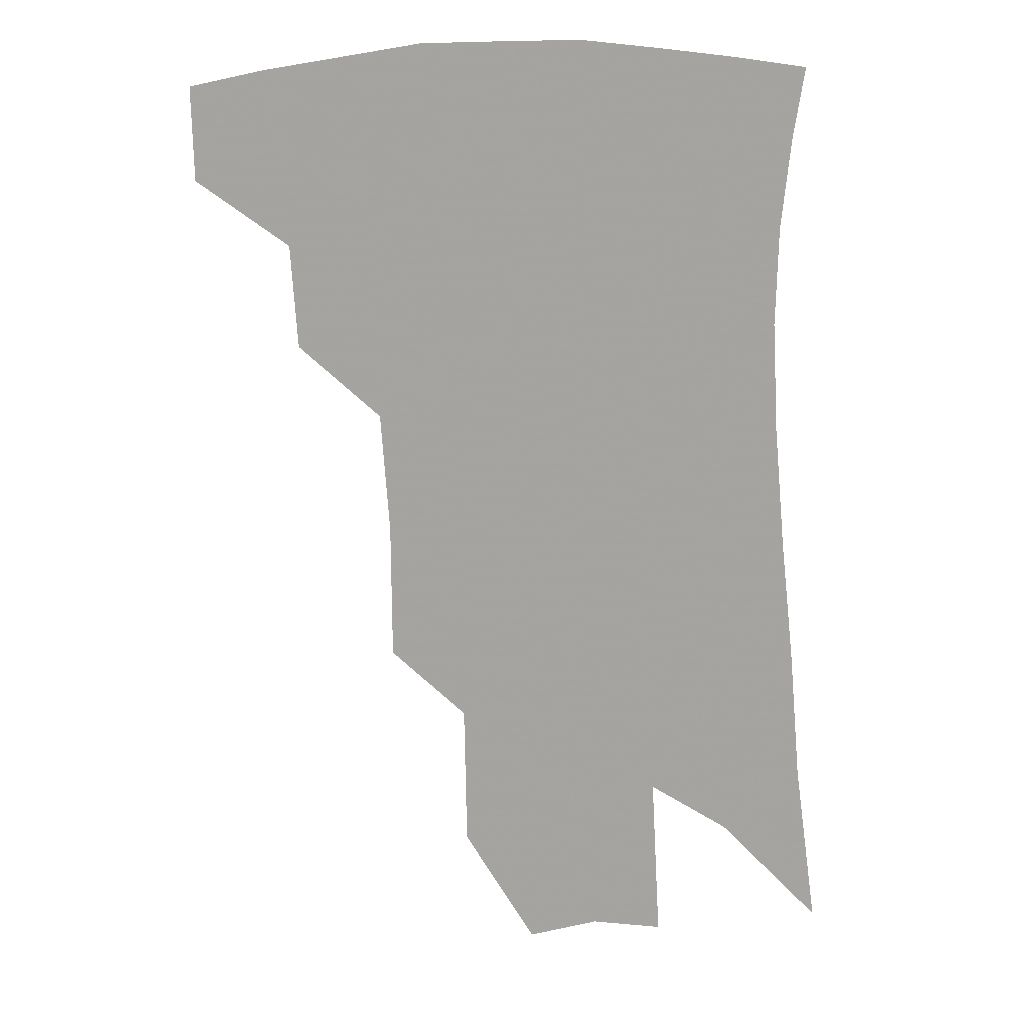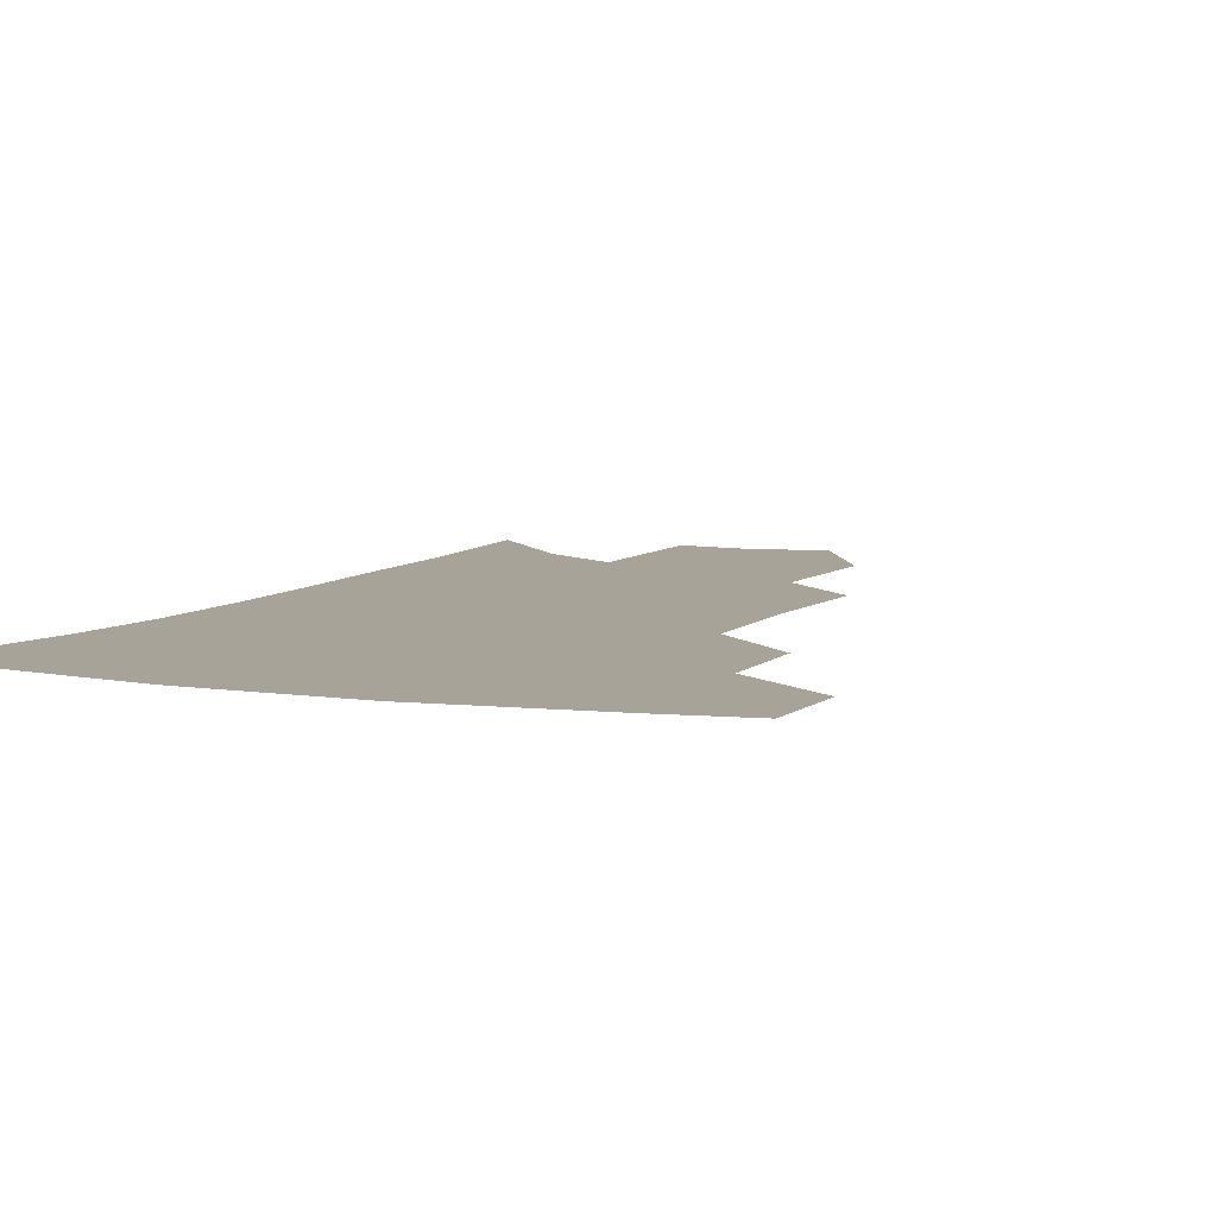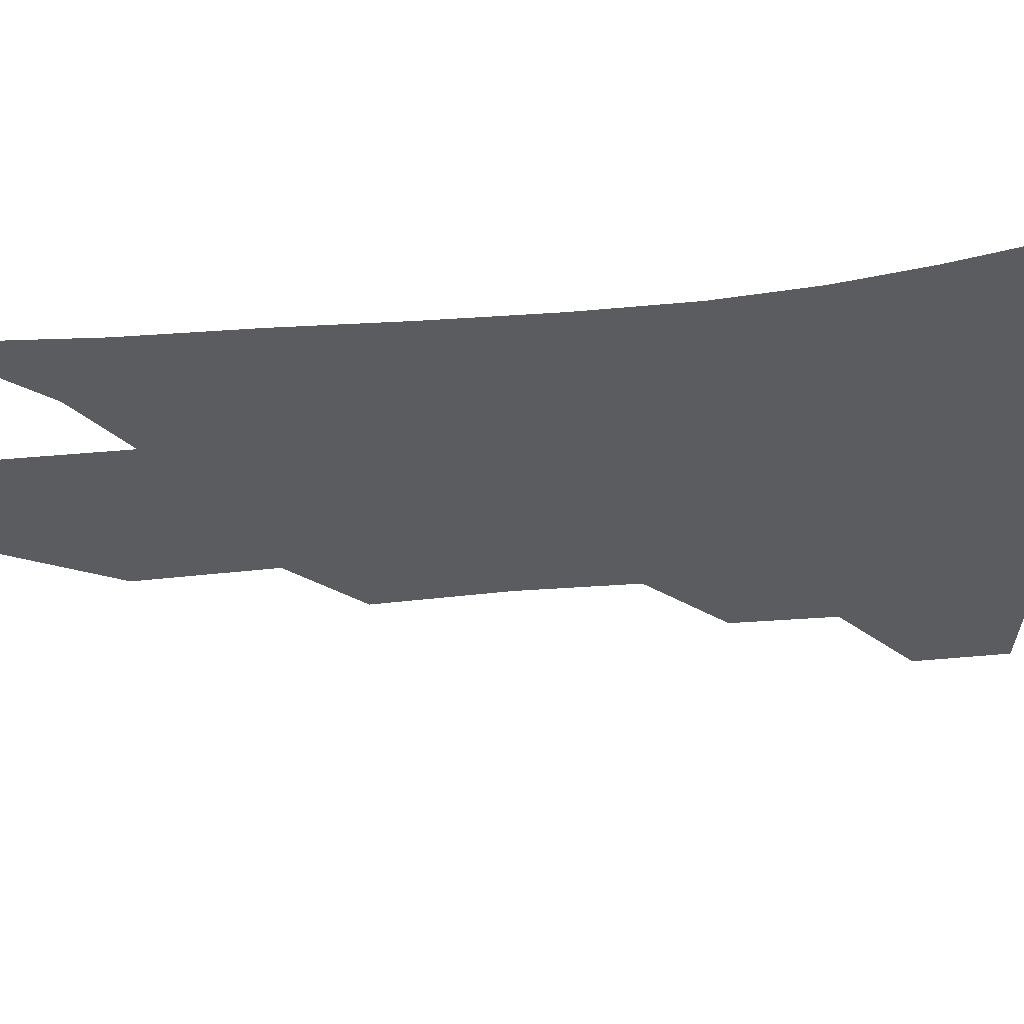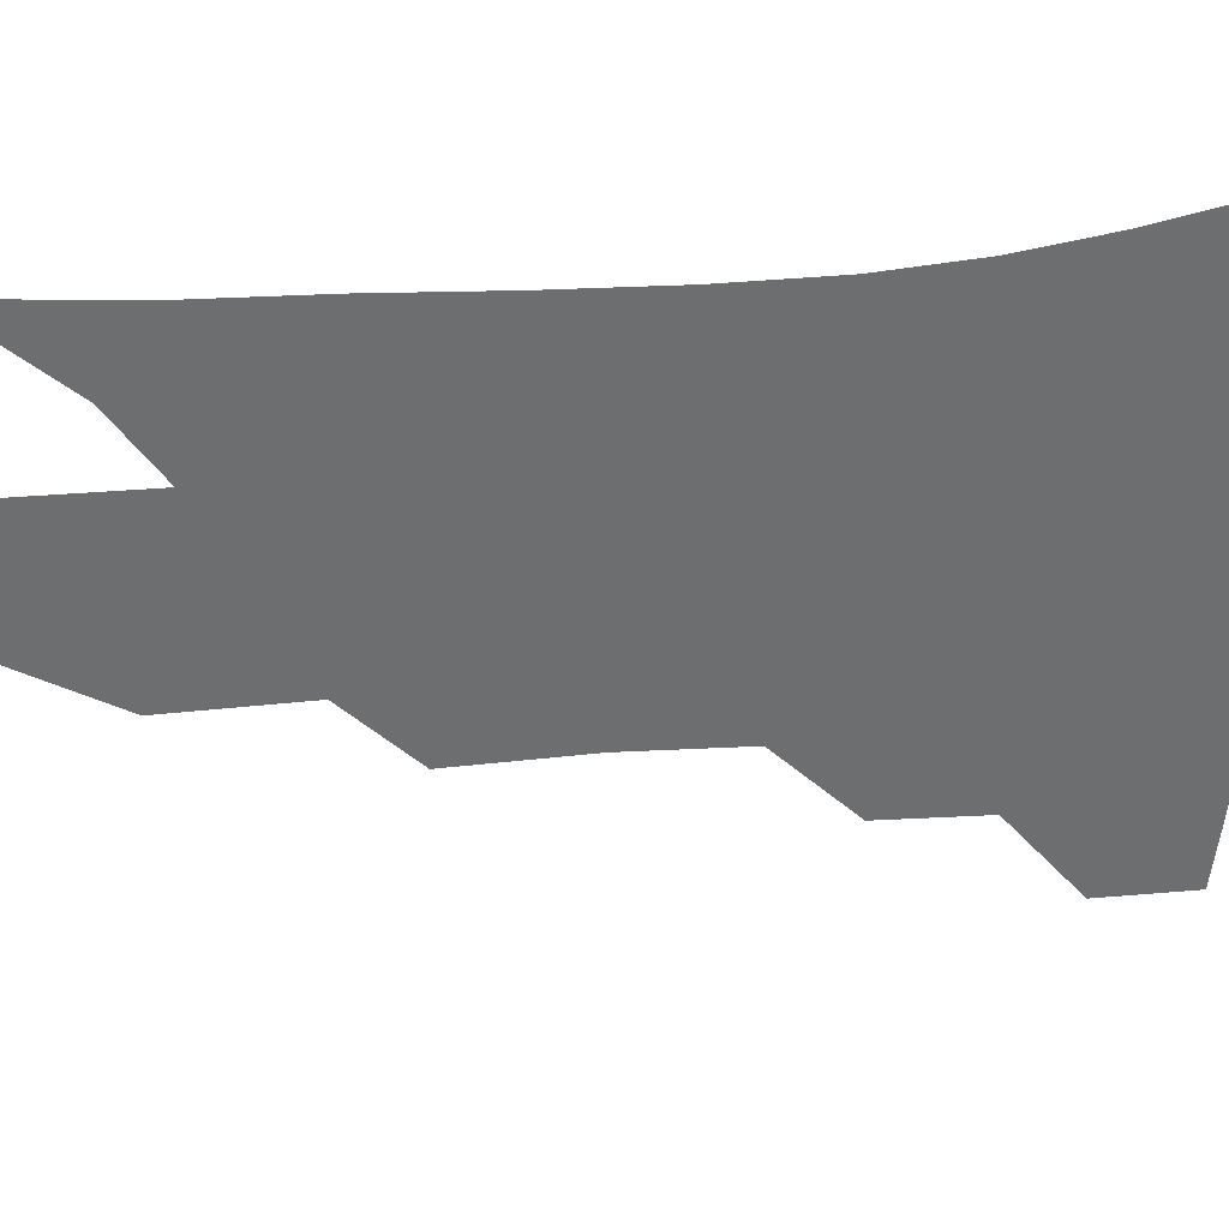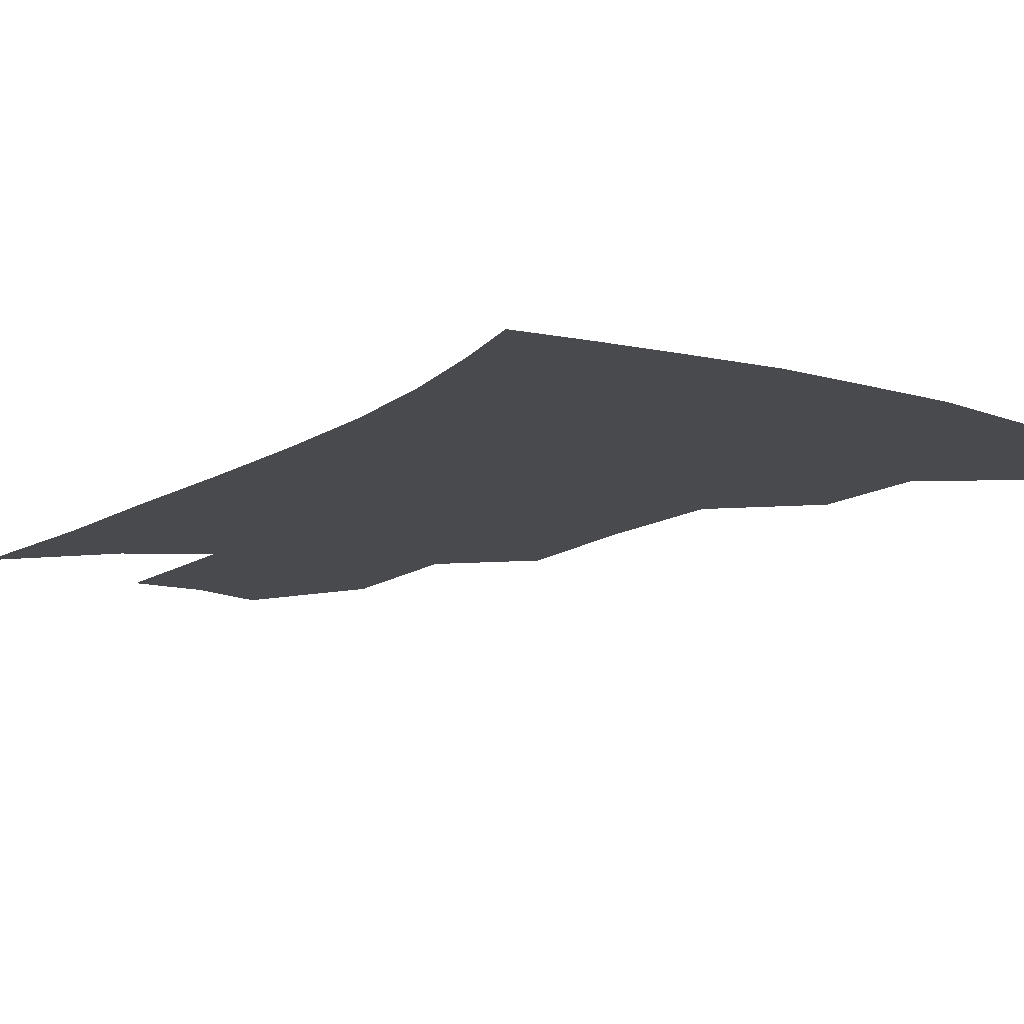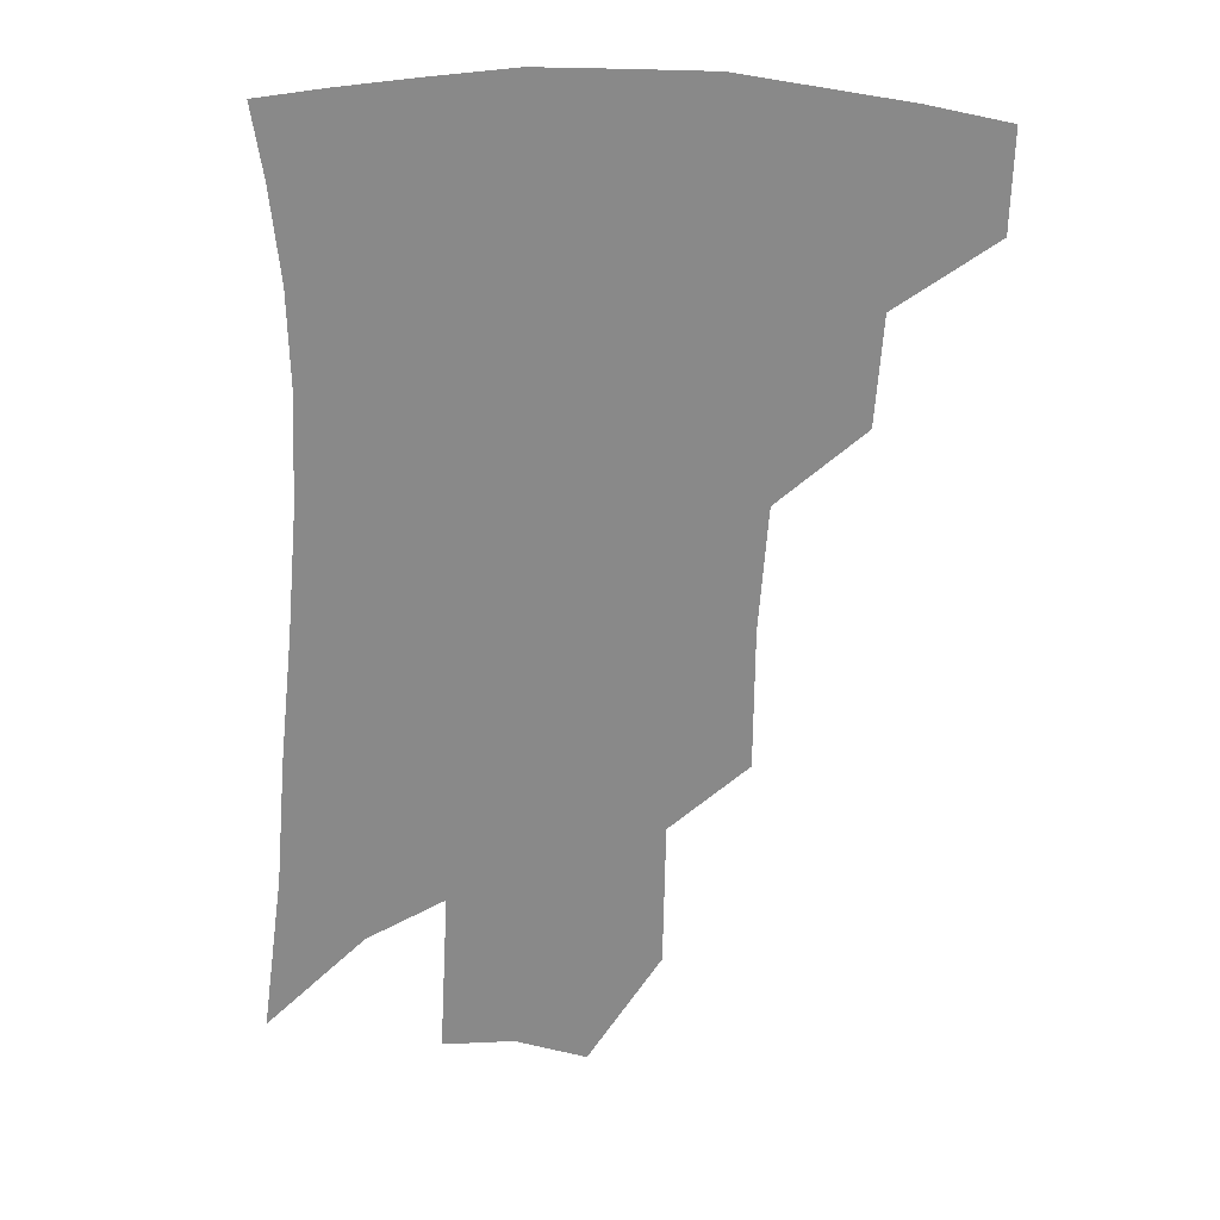
<metadata>
{"format":"obj","ext":"obj","renderer":"f3d","projection":"perspective","resolution":1024,"background":"white","views":[{"elev":15.5,"azim":6.7,"up":"+Y"},{"elev":6.8,"azim":-153.2,"up":"+Z"},{"elev":-34.4,"azim":100.3,"up":"+Z"},{"elev":-54.3,"azim":97.2,"up":"+Z"},{"elev":-13.4,"azim":148.3,"up":"+Z"},{"elev":27.1,"azim":178.9,"up":"+Y"}]}
</metadata>
<code>
v 474 375.6 0
v 473.2 405.6 0
v 506.4 322.1 0
v 504.1 355.1 0
v 502.9 386 0
v 497.9 411 0
v 536.1 217.6 0
v 535.8 261.3 0
v 533 299.5 0
v 532.9 339.2 0
v 530.9 366.6 0
v 527.3 390.6 0
v 523.1 415.3 0
v 561.1 151.2 0
v 560.3 196.7 0
v 560 243.8 0
v 557.4 277.3 0
v 556.1 314.1 0
v 555.1 344.4 0
v 554.4 371.5 0
v 551.6 394.2 0
v 547.8 419.6 0
v 583.7 115.6 0
v 583.6 171.1 0
v 582.1 217.1 0
v 580.1 252.2 0
v 578.3 287.9 0
v 577.5 321.6 0
v 576.9 348.1 0
v 576.5 373.1 0
v 575.6 396 0
v 573.7 420.4 0
v 605.6 121.9 0
v 604 176.9 0
v 601.8 218.2 0
v 599.8 257 0
v 598.3 291.9 0
v 597.8 323.7 0
v 598.1 350 0
v 598.8 374.2 0
v 599.3 396.5 0
v 598 421 0
v 627.6 121.1 0
v 624.8 173 0
v 621.8 217.8 0
v 619.5 256.5 0
v 618.2 289.8 0
v 617.8 320.4 0
v 618.4 349.7 0
v 620 374 0
v 621.9 396 0
v 623.1 418.6 0
v 649.1 159.6 0
v 643.8 208.6 0
v 641.5 246 0
v 639 282.7 0
v 637.7 316.3 0
v 638.5 344.9 0
v 640.6 370.8 0
v 643.7 394.5 0
v 646.5 416 0
v 680.1 129.3 0
v 673.3 180.7 0
v 669.9 220.8 0
v 665.7 260.9 0
v 662.4 298.3 0
v 660.7 332.9 0
v 661.4 363.4 0
v 664.3 391.4 0
v 667.8 413.2 0
f 4 5 1
f 1 5 2
f 5 6 2
f 9 10 3
f 3 10 4
f 10 11 4
f 4 11 5
f 11 12 5
f 5 12 6
f 12 13 6
f 15 16 7
f 7 16 8
f 16 17 8
f 8 17 9
f 17 18 9
f 9 18 10
f 18 19 10
f 10 19 11
f 19 20 11
f 11 20 12
f 20 21 12
f 12 21 13
f 21 22 13
f 23 24 14
f 14 24 15
f 24 25 15
f 15 25 16
f 25 26 16
f 16 26 17
f 26 27 17
f 17 27 18
f 27 28 18
f 18 28 19
f 28 29 19
f 19 29 20
f 29 30 20
f 20 30 21
f 30 31 21
f 21 31 22
f 31 32 22
f 23 33 24
f 33 34 24
f 24 34 25
f 34 35 25
f 25 35 26
f 35 36 26
f 26 36 27
f 36 37 27
f 27 37 28
f 37 38 28
f 28 38 29
f 38 39 29
f 29 39 30
f 39 40 30
f 30 40 31
f 40 41 31
f 31 41 32
f 41 42 32
f 33 43 34
f 43 44 34
f 34 44 35
f 44 45 35
f 35 45 36
f 45 46 36
f 36 46 37
f 46 47 37
f 37 47 38
f 47 48 38
f 38 48 39
f 48 49 39
f 39 49 40
f 49 50 40
f 40 50 41
f 50 51 41
f 41 51 42
f 51 52 42
f 44 53 45
f 53 54 45
f 45 54 46
f 54 55 46
f 46 55 47
f 55 56 47
f 47 56 48
f 56 57 48
f 48 57 49
f 57 58 49
f 49 58 50
f 58 59 50
f 50 59 51
f 59 60 51
f 51 60 52
f 60 61 52
f 53 62 54
f 62 63 54
f 54 63 55
f 63 64 55
f 55 64 56
f 64 65 56
f 56 65 57
f 65 66 57
f 57 66 58
f 66 67 58
f 58 67 59
f 67 68 59
f 59 68 60
f 68 69 60
f 60 69 61
f 69 70 61

</code>
